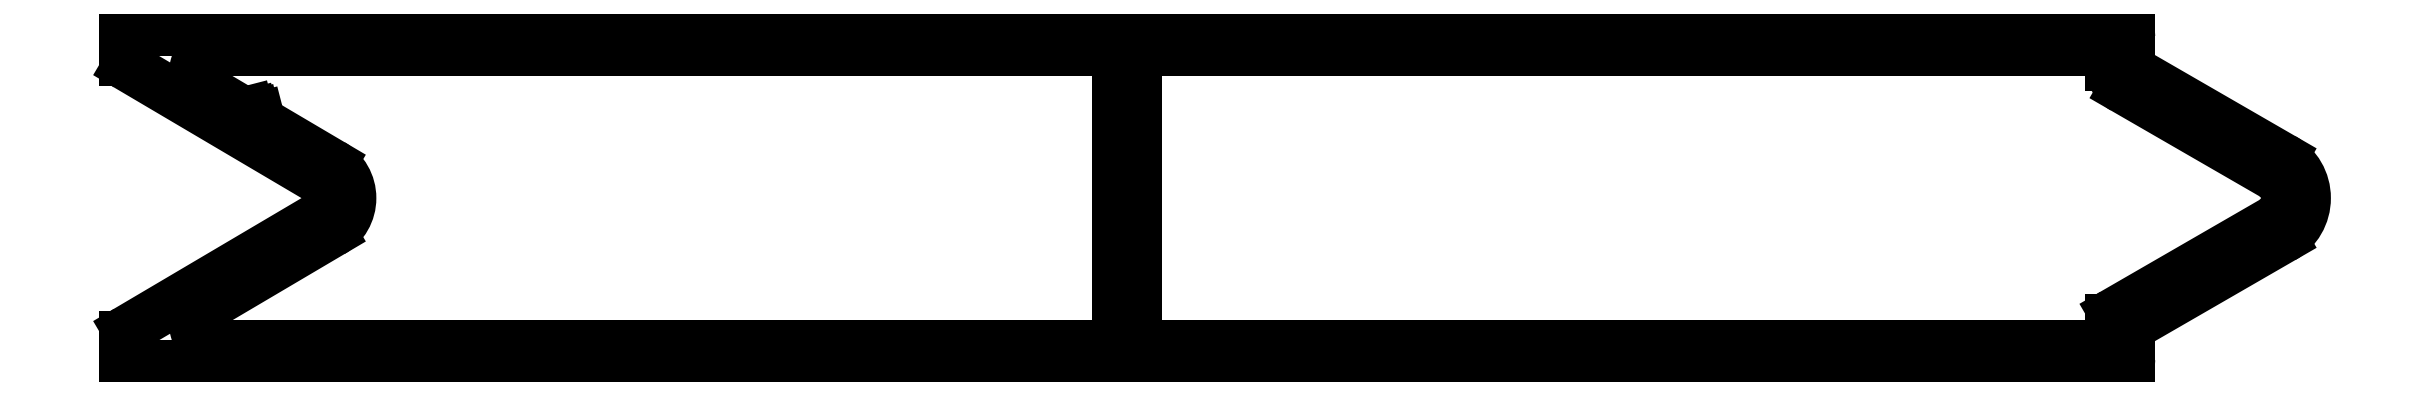
<metadata>
{"format":"dxf","ext":"dxf","renderer":"ezdxf+matplotlib","layout":"modelspace","background":"white","min_lineweight":24,"dpi":150}
</metadata>
<code>
0
SECTION
2
ENTITIES
0
ARC
8
0
10
1671
20
2176
30
0
40
0.25
50
194.4
51
239.5
0
LINE
8
0
10
1671
20
2176
30
0
11
1671
21
2176
31
0
0
ARC
8
0
10
1671
20
2176
30
0
40
0.25
50
14.45
51
104.4
0
LINE
8
0
10
1671
20
2177
30
0
11
1670
21
2177
31
0
0
LINE
8
0
10
1670
20
2177
30
0
11
1670
21
2177
31
0
0
ARC
8
0
10
1670
20
2177
30
0
40
0.25
50
14.45
51
104.5
0
LINE
8
0
10
1670
20
2177
30
0
11
1670
21
2177
31
0
0
ARC
8
0
10
1670
20
2177
30
0
40
0.25
50
239.5
51
284.4
0
LINE
8
0
10
1670
20
2177
30
0
11
1667
21
2179
31
0
0
ARC
8
0
10
1667
20
2180
30
0
40
1.5
50
90
51
239.5
0
LINE
8
0
10
1667
20
2181
30
0
11
1734
21
2181
31
0
0
ARC
8
0
10
1734
20
2180
30
0
40
1
50
0
51
90
0
LINE
8
0
10
1735
20
2180
30
0
11
1735
21
2160
31
0
0
ARC
8
0
10
1734
20
2160
30
0
40
1
50
270
51
1.303e-11
0
LINE
8
0
10
1734
20
2159
30
0
11
1667
21
2159
31
0
0
ARC
8
0
10
1667
20
2161
30
0
40
1.5
50
120.5
51
270
0
LINE
8
0
10
1667
20
2162
30
0
11
1676
21
2168
31
0
0
ARC
8
0
10
1675
20
2170
30
0
40
3
50
300.6
51
59.45
0
LINE
8
0
10
1676
20
2173
30
0
11
1671
21
2176
31
0
0
ARC
8
0
10
1809
20
2160
30
0
40
0.5
50
270
51
360
0
LINE
8
0
10
1809
20
2159
30
0
11
1737
21
2159
31
0
0
ARC
8
0
10
1737
20
2160
30
0
40
1
50
180
51
270
0
LINE
8
0
10
1736
20
2160
30
0
11
1736
21
2180
31
0
0
ARC
8
0
10
1737
20
2180
30
0
40
1
50
90
51
180
0
LINE
8
0
10
1737
20
2181
30
0
11
1809
21
2181
31
0
0
ARC
8
0
10
1809
20
2181
30
0
40
0.5
50
0
51
90
0
LINE
8
0
10
1809
20
2181
30
0
11
1809
21
2180
31
0
0
ARC
8
0
10
1811
20
2180
30
0
40
2
50
180
51
240
0
LINE
8
0
10
1810
20
2178
30
0
11
1821
21
2172
31
0
0
ARC
8
0
10
1820
20
2170
30
0
40
2
50
300
51
60
0
LINE
8
0
10
1821
20
2169
30
0
11
1809
21
2162
31
0
0
ARC
8
0
10
1810
20
2161
30
0
40
0.5
50
120
51
180
0
LINE
8
0
10
1809
20
2161
30
0
11
1809
21
2160
31
0
0
LINE
8
0
10
1736
20
2159
30
0
11
1737
21
2158
31
0
0
LINE
8
0
10
1737
20
2158
30
0
11
1810
21
2158
31
0
0
ARC
8
0
10
1810
20
2158
30
0
40
0.5
50
270
51
360
0
LINE
8
0
10
1811
20
2158
30
0
11
1811
21
2161
31
0
0
LINE
8
0
10
1811
20
2161
30
0
11
1822
21
2167
31
0
0
ARC
8
0
10
1820
20
2170
30
0
40
3.5
50
300
51
60
0
LINE
8
0
10
1822
20
2173
30
0
11
1811
21
2180
31
0
0
LINE
8
0
10
1811
20
2180
30
0
11
1811
21
2182
31
0
0
ARC
8
0
10
1810
20
2182
30
0
40
0.5
50
0
51
90
0
LINE
8
0
10
1810
20
2183
30
0
11
1737
21
2183
31
0
0
LINE
8
0
10
1737
20
2183
30
0
11
1736
21
2182
31
0
0
LINE
8
0
10
1736
20
2182
30
0
11
1735
21
2183
31
0
0
LINE
8
0
10
1735
20
2183
30
0
11
1661
21
2183
31
0
0
ARC
8
0
10
1661
20
2182
30
0
40
0.5
50
90
51
180
0
LINE
8
0
10
1661
20
2182
30
0
11
1661
21
2181
31
0
0
ARC
8
0
10
1661
20
2181
30
0
40
0.5
50
180
51
239.5
0
LINE
8
0
10
1661
20
2180
30
0
11
1675
21
2172
31
0
0
ARC
8
0
10
1675
20
2170
30
0
40
1.5
50
300.6
51
59.45
0
LINE
8
0
10
1675
20
2169
30
0
11
1661
21
2160
31
0
0
ARC
8
0
10
1661
20
2160
30
0
40
0.5
50
120.5
51
180
0
LINE
8
0
10
1661
20
2160
30
0
11
1661
21
2158
31
0
0
ARC
8
0
10
1661
20
2158
30
0
40
0.5
50
180
51
270
0
LINE
8
0
10
1661
20
2158
30
0
11
1735
21
2158
31
0
0
LINE
8
0
10
1735
20
2158
30
0
11
1736
21
2159
31
0
0
ENDSEC
0
EOF

</code>
